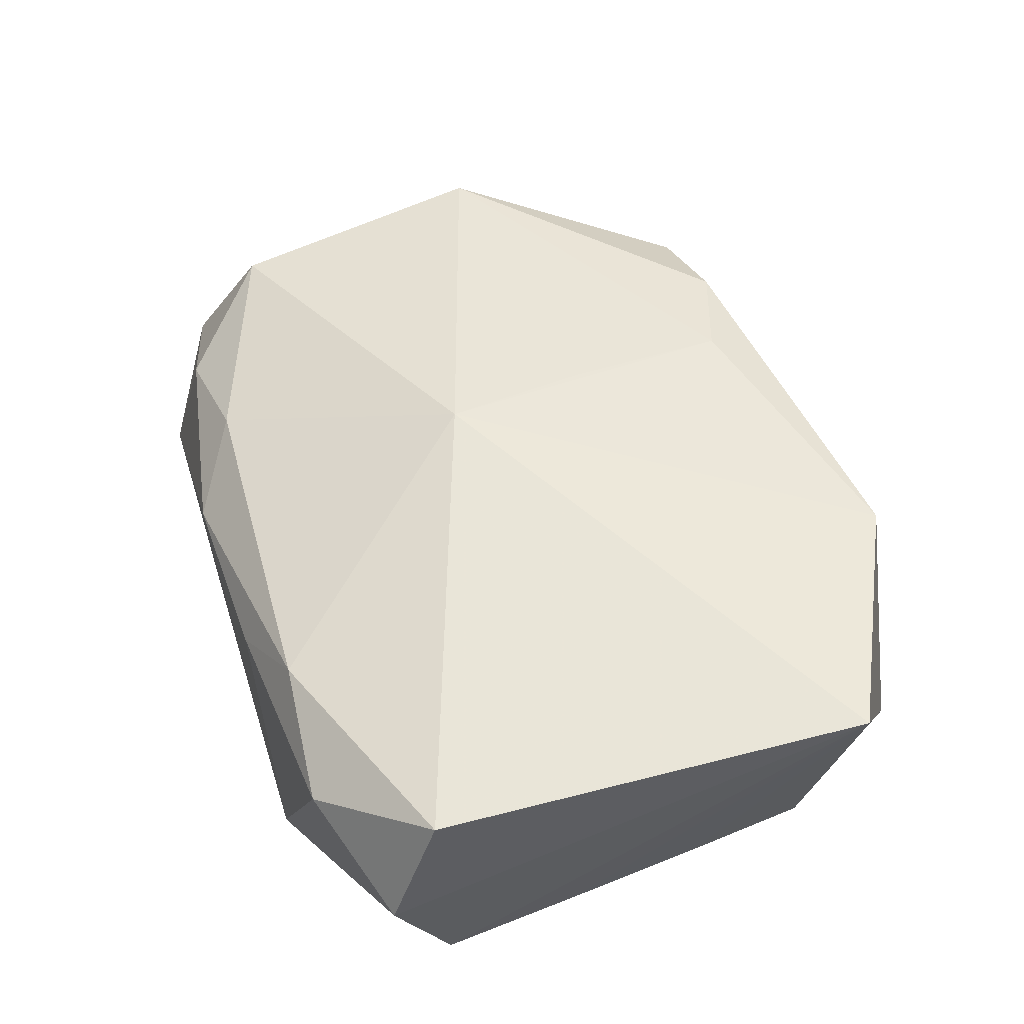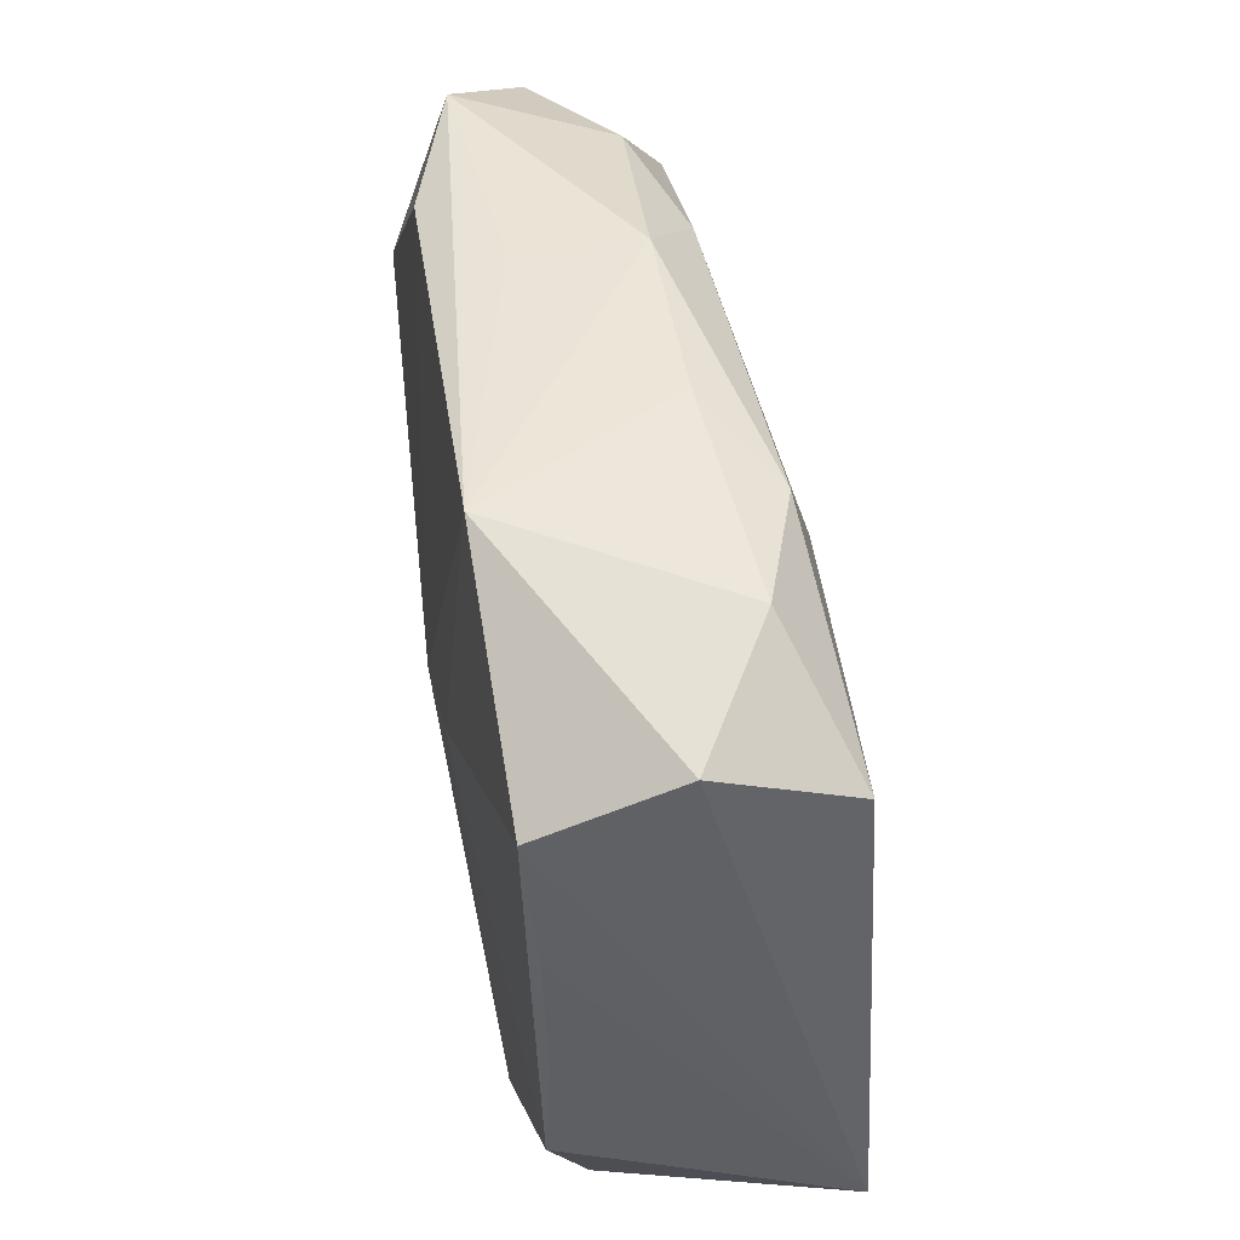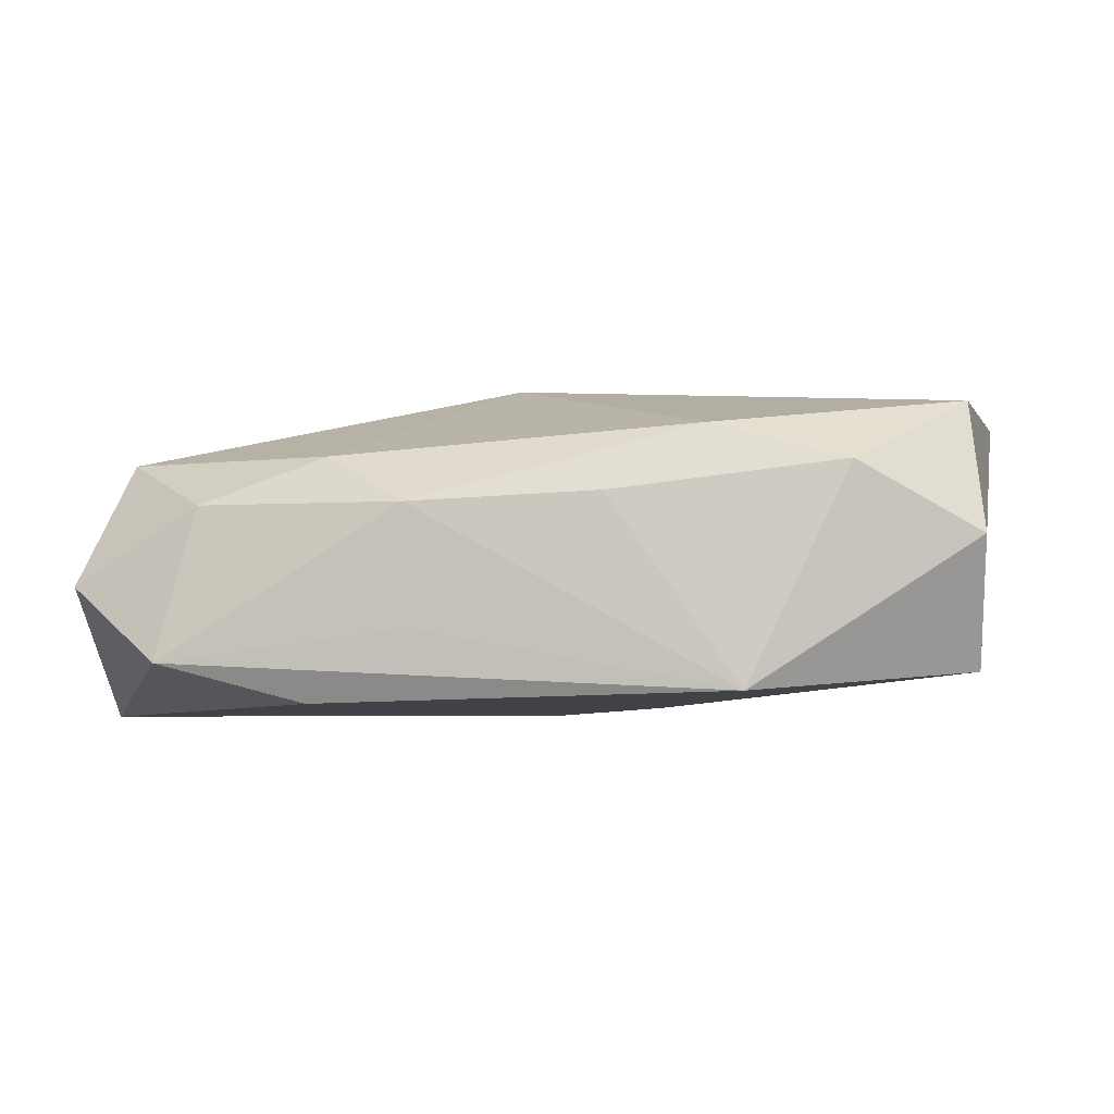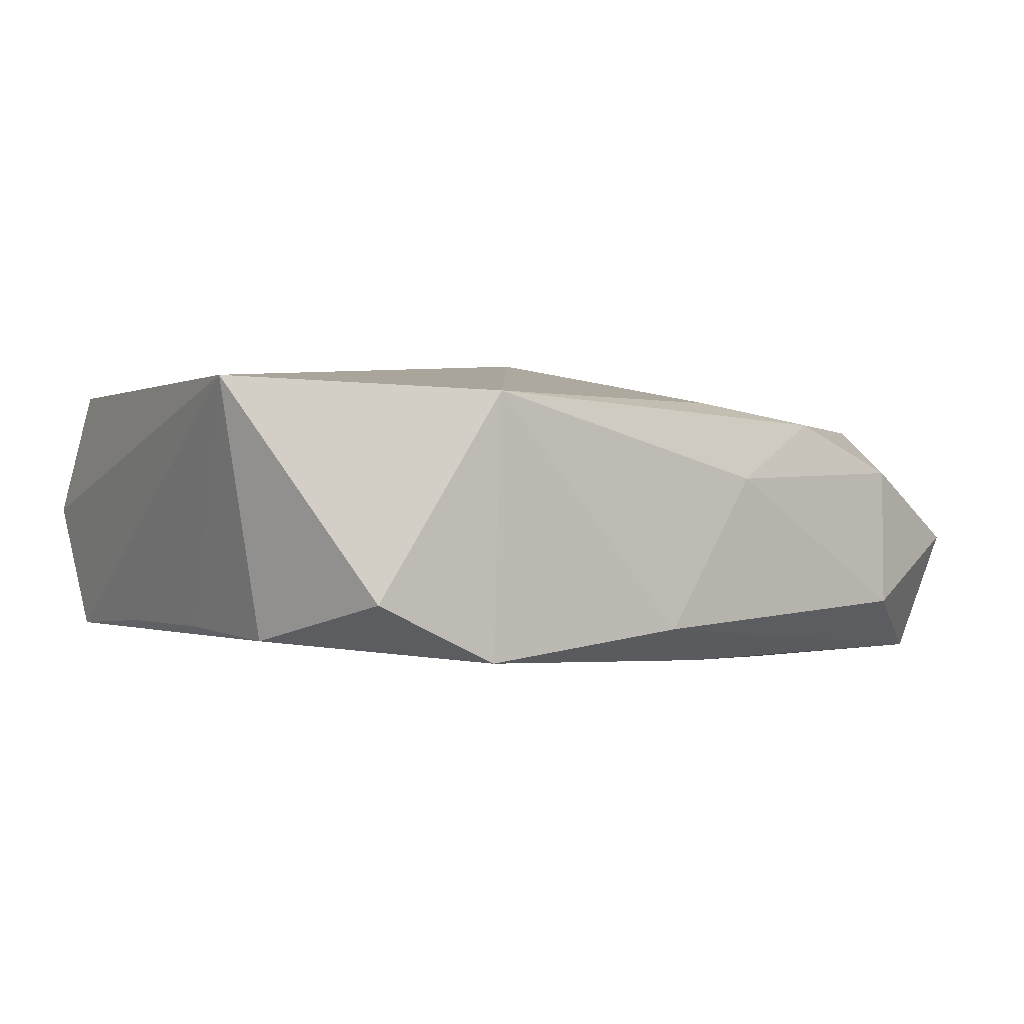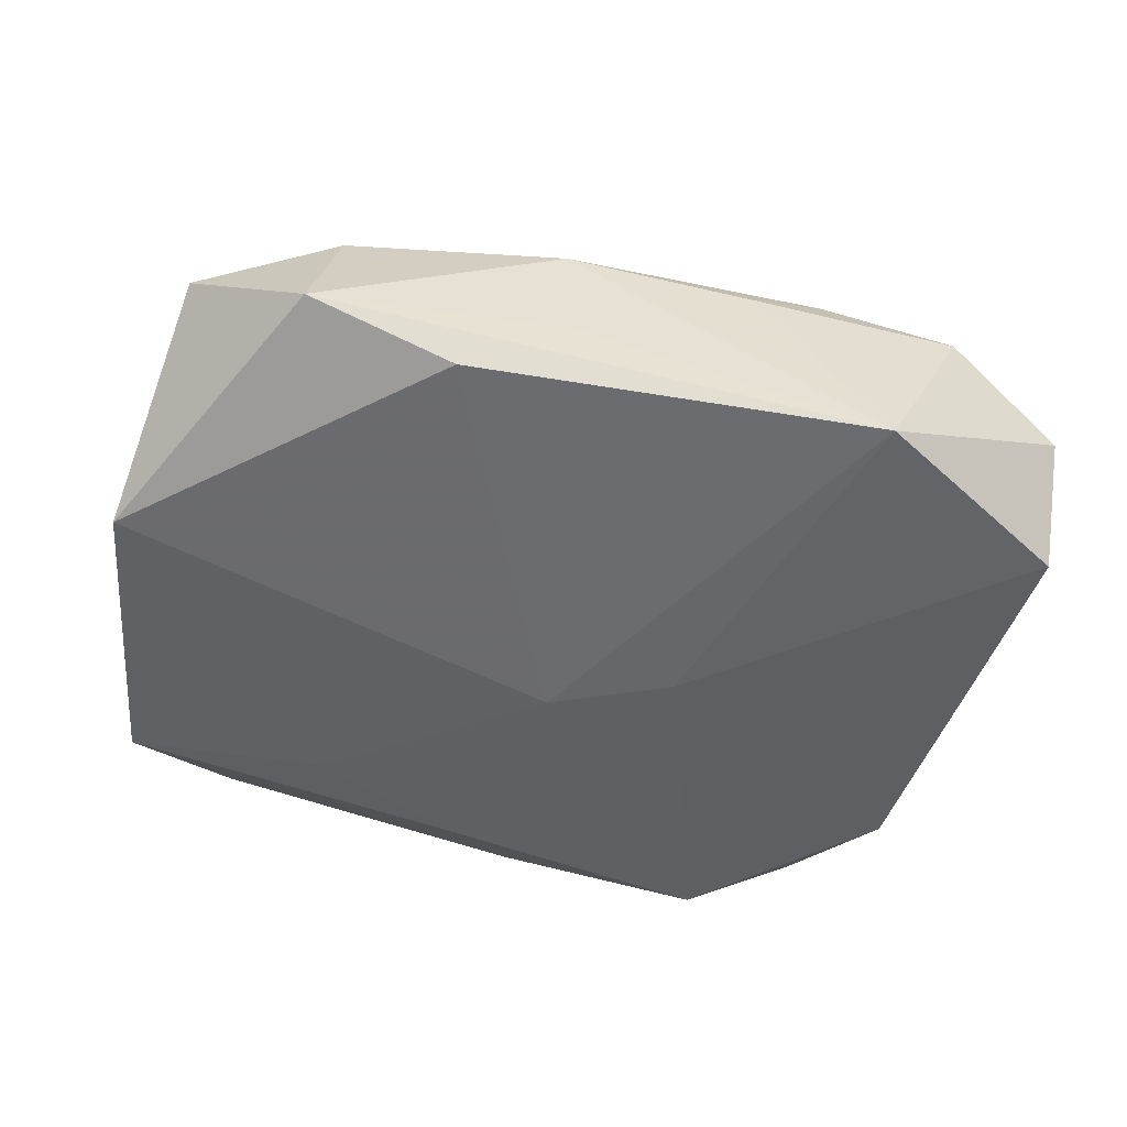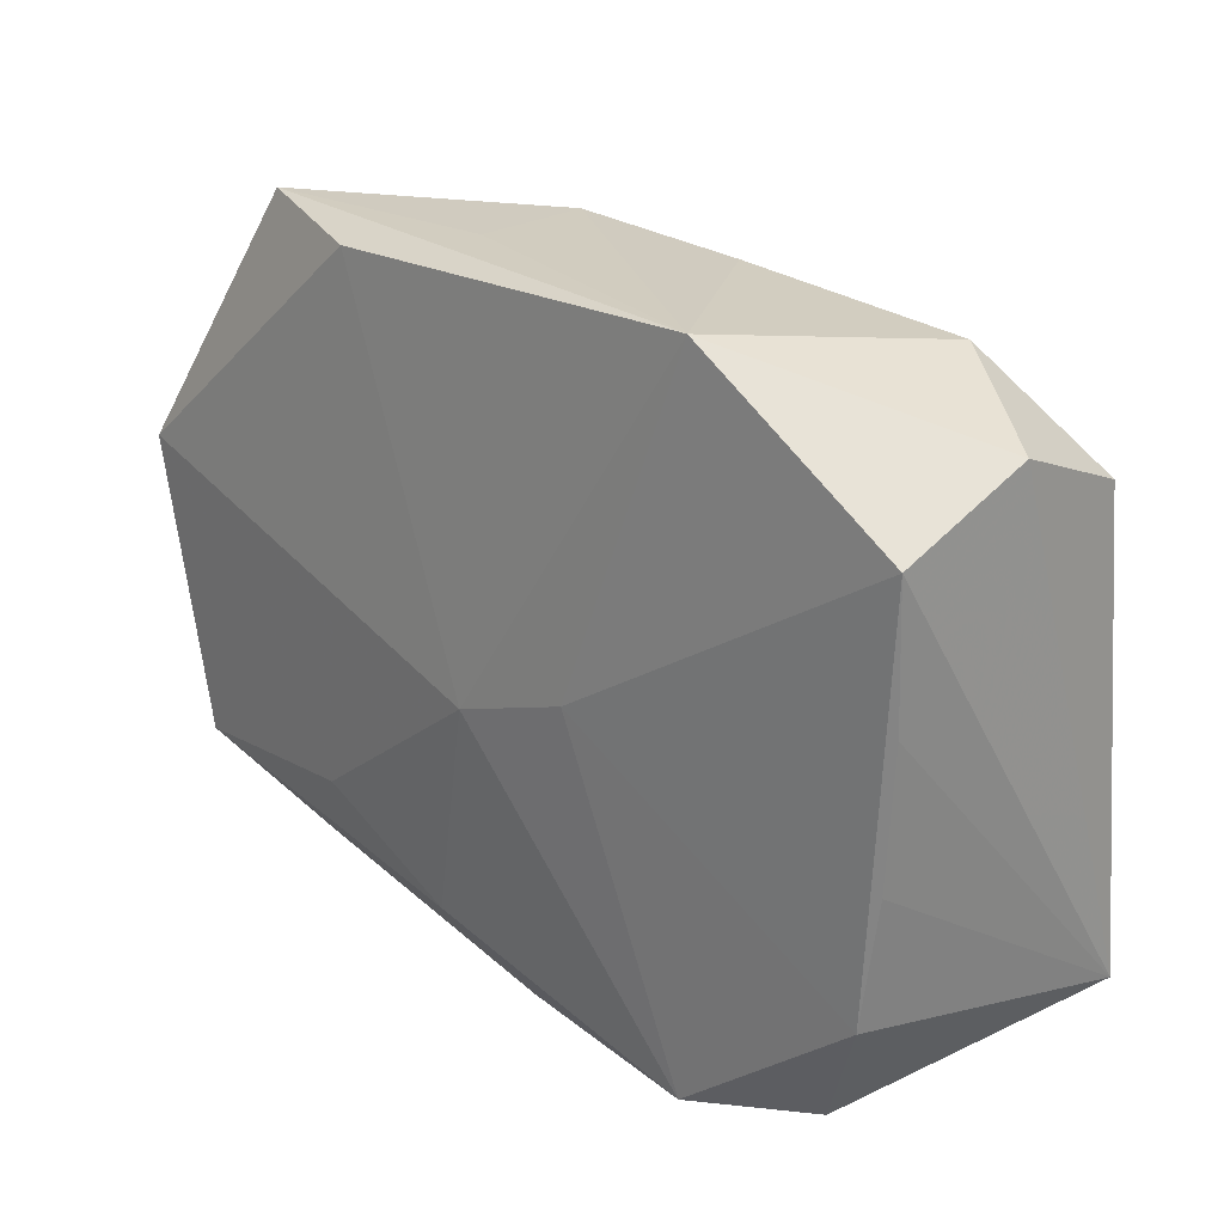
<metadata>
{"format":"obj","ext":"obj","renderer":"f3d","projection":"perspective","resolution":1024,"background":"white","views":[{"elev":53.9,"azim":-106.8,"up":"+Z"},{"elev":42.4,"azim":-96.6,"up":"+Y"},{"elev":-3.2,"azim":-168.7,"up":"+Z"},{"elev":2.8,"azim":-30.3,"up":"+Z"},{"elev":-50.6,"azim":167.0,"up":"+Z"},{"elev":22.7,"azim":-132.2,"up":"+Y"}]}
</metadata>
<code>
v 0.007537 -0.02465 0.004214
v 0.01383 0.02418 -0.0106
v 0.02452 0.02554 -0.007778
v 0.005274 -0.007048 0.01176
v 0.01497 -0.02239 0.008303
v 0.006191 0.02541 -0.005389
v -0.03201 0.01494 -0.008387
v 0.03412 -0.008943 -0.001684
v -0.03037 -0.005838 -0.006924
v -0.01489 -0.02568 0.01087
v -0.03134 0.01546 0.01047
v -0.0239 0.02307 0.005877
v 0.002884 0.004215 0.01339
v 0.03237 0.02103 -0.00224
v 0.03351 -0.004749 0.007408
v 0.006918 -0.0198 0.01005
v 0.006603 0.02556 0.003245
v -0.01559 -0.02568 -0.008557
v 0.001417 -0.003367 -0.01186
v 0.02345 -0.02194 0.004345
v 0.02983 0.01582 0.006988
v -0.007589 -0.0003214 -0.01115
v 0.005923 -0.02021 -0.01023
v -0.03256 0.01928 0.000962
v -0.01673 0.02492 -0.009642
v -0.02911 -0.01525 -0.007203
v -0.01396 0.0224 0.008574
v -0.0329 -0.01734 0.01194
v 0.02327 -0.02248 -0.006173
v -0.02417 -0.0246 -0.004089
v 0.0313 -0.01539 -0.01093
v 0.03217 -0.01902 -0.001374
v 0.02232 0.02296 0.003393
v 0.0001045 -0.02568 -0.006949
v 0.01302 0.02175 0.006826
v -0.03137 0.004535 -0.007311
v -0.007225 0.02483 0.003856
v 0.03473 0.006592 -0.01186
v 0.01661 -0.01428 -0.01119
f 22 25 19
f 18 22 19
f 26 22 18
f 28 10 13
f 13 11 28
f 25 22 7
f 7 22 26
f 13 10 16
f 10 5 16
f 27 11 13
f 19 25 2
f 25 3 2
f 19 2 38
f 38 2 3
f 10 18 34
f 26 18 30
f 30 28 26
f 30 18 10
f 10 28 30
f 25 7 24
f 24 28 11
f 24 7 28
f 26 28 9
f 9 7 26
f 13 16 4
f 6 3 25
f 13 21 35
f 35 27 13
f 21 33 35
f 15 21 13
f 13 4 15
f 15 16 5
f 15 4 16
f 14 38 3
f 3 33 14
f 14 33 21
f 21 15 14
f 14 15 38
f 28 7 36
f 36 9 28
f 7 9 36
f 25 24 12
f 11 27 12
f 12 24 11
f 27 35 17
f 17 35 33
f 3 6 17
f 17 33 3
f 17 6 25
f 8 15 32
f 38 15 8
f 34 29 1
f 1 5 10
f 10 34 1
f 31 29 34
f 32 29 31
f 31 8 32
f 38 8 31
f 37 12 27
f 27 17 37
f 25 12 37
f 37 17 25
f 5 1 20
f 20 1 29
f 20 29 32
f 32 15 20
f 20 15 5
f 23 18 19
f 23 34 18
f 23 31 34
f 39 23 19
f 31 23 39
f 19 38 39
f 38 31 39

</code>
